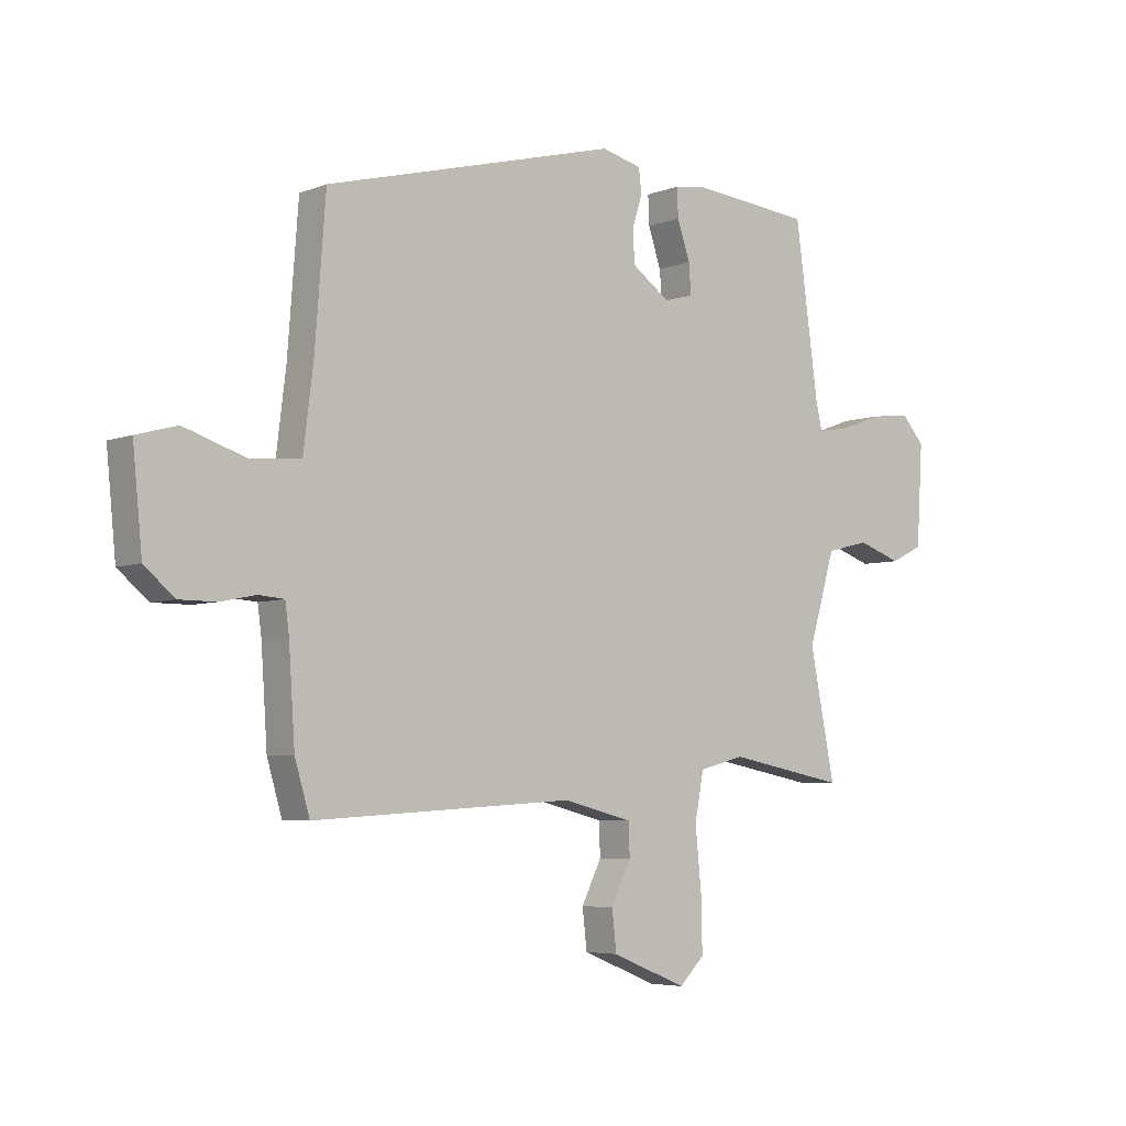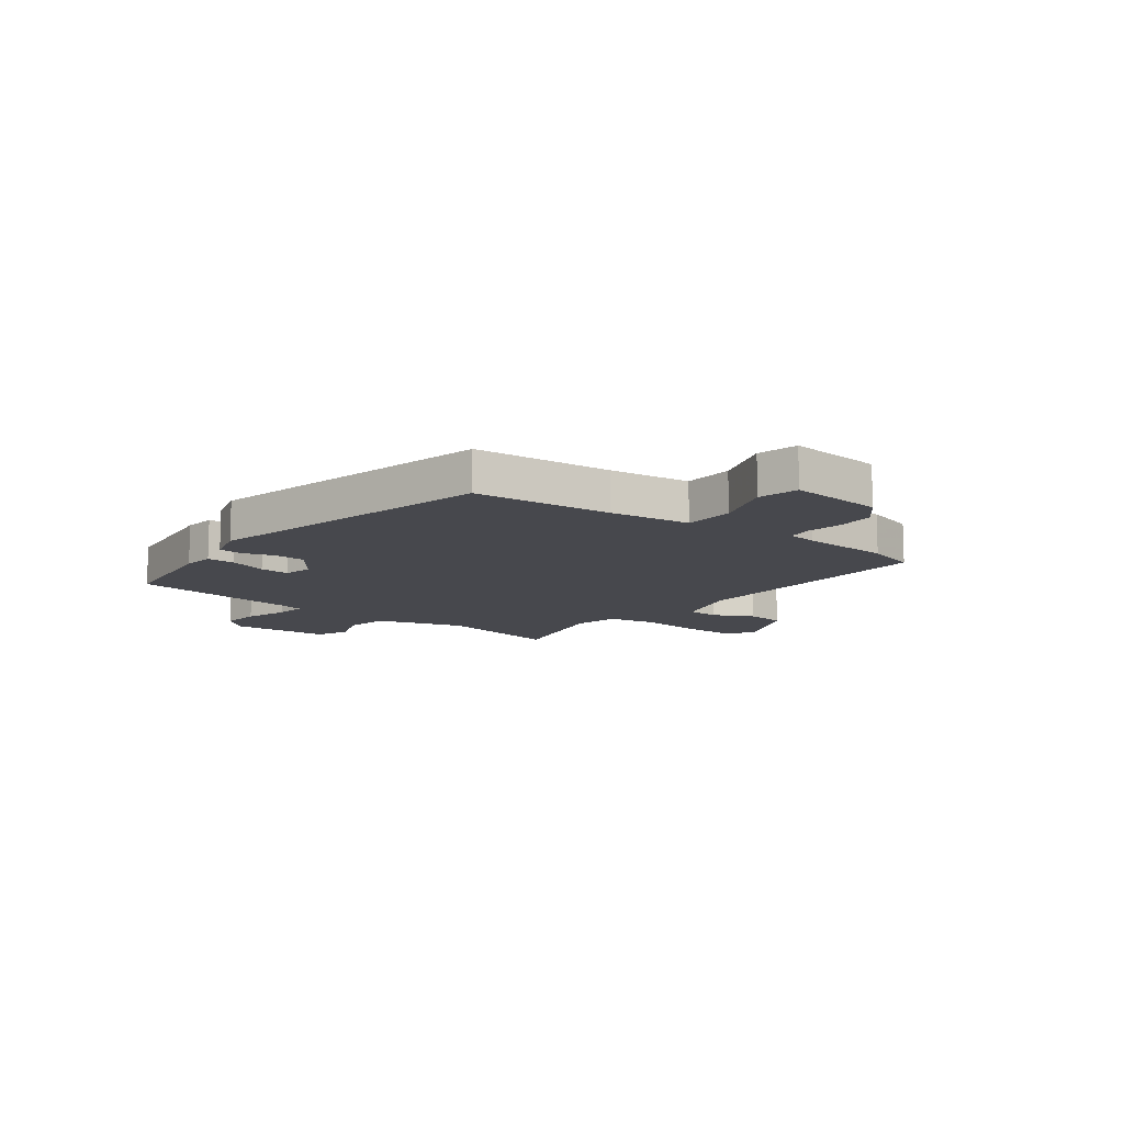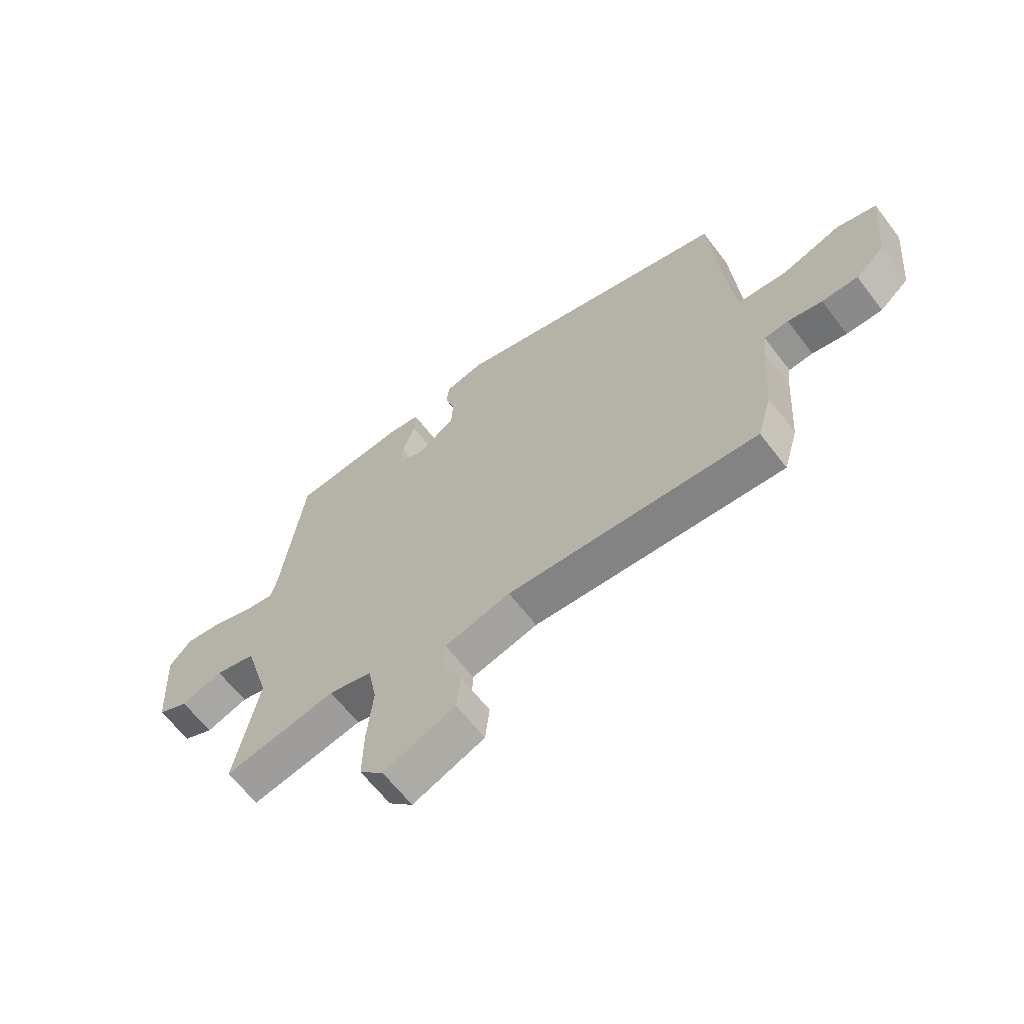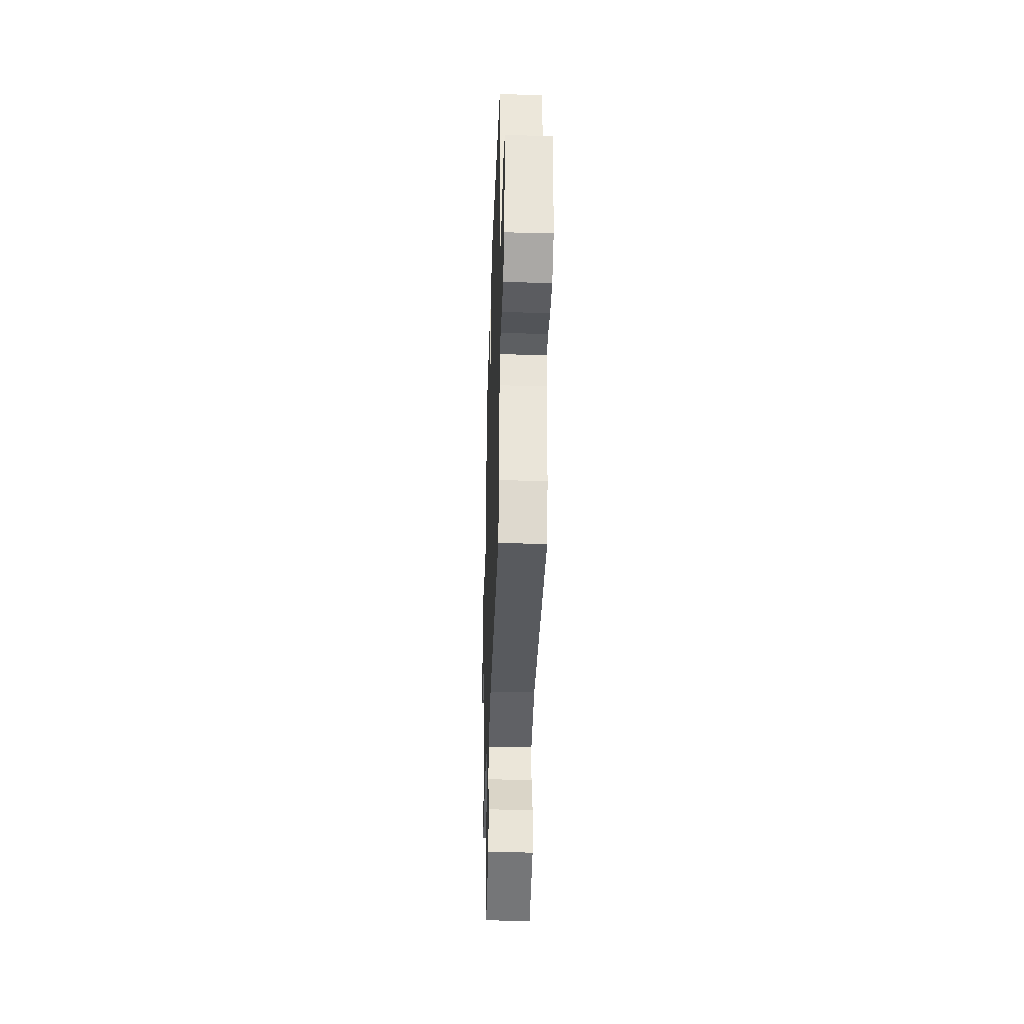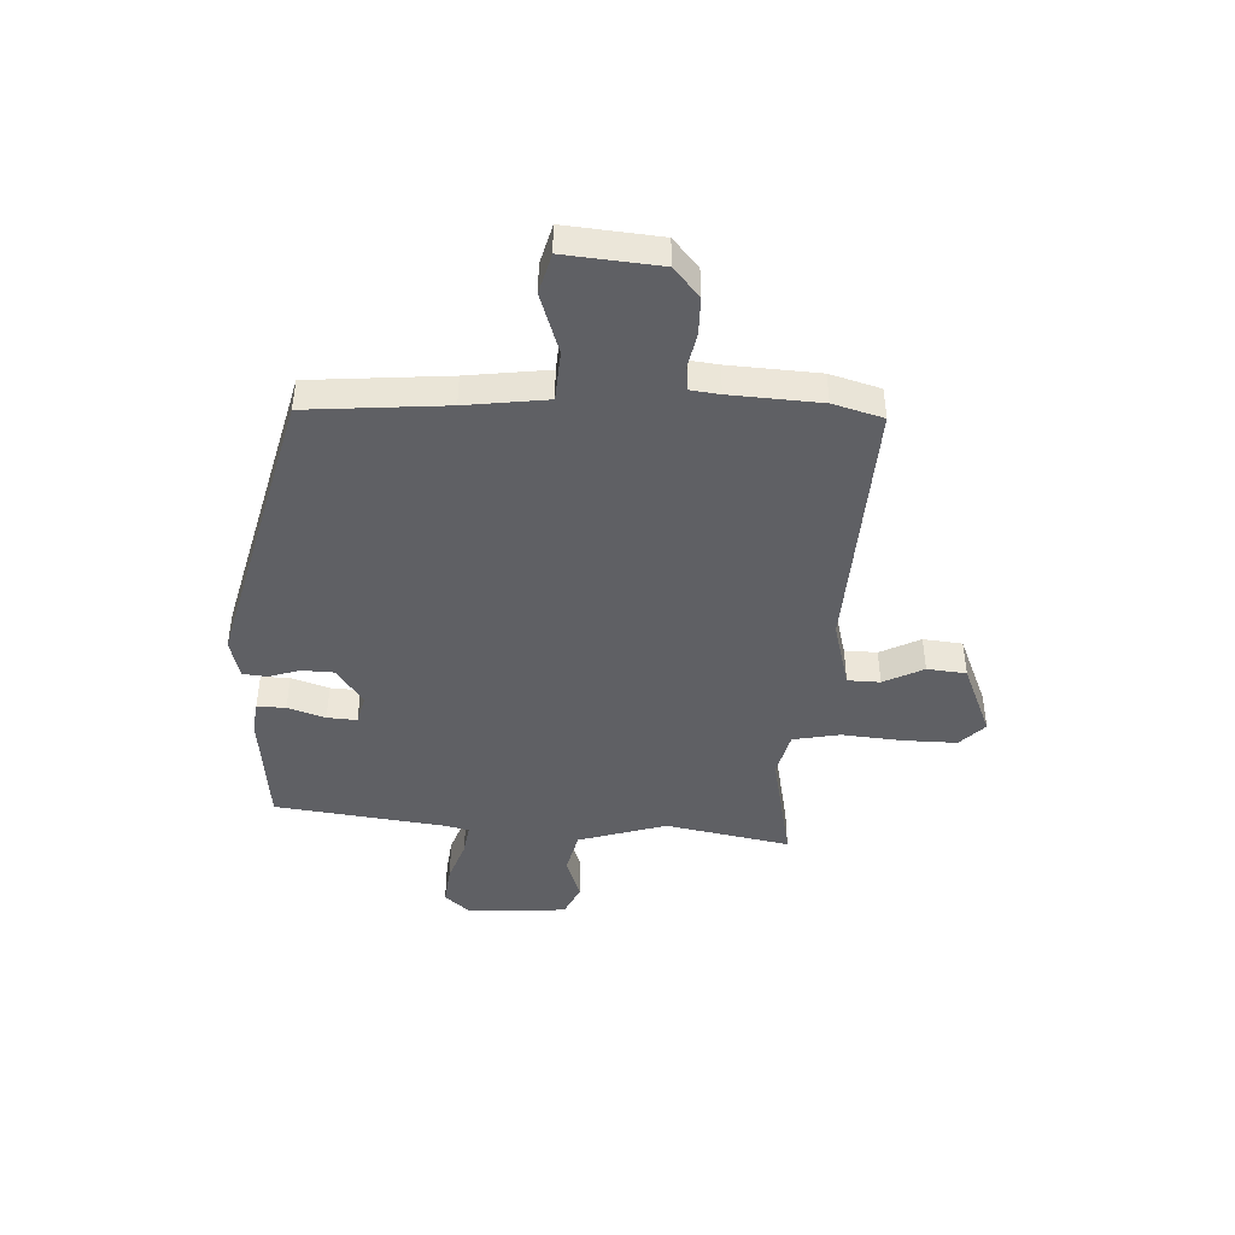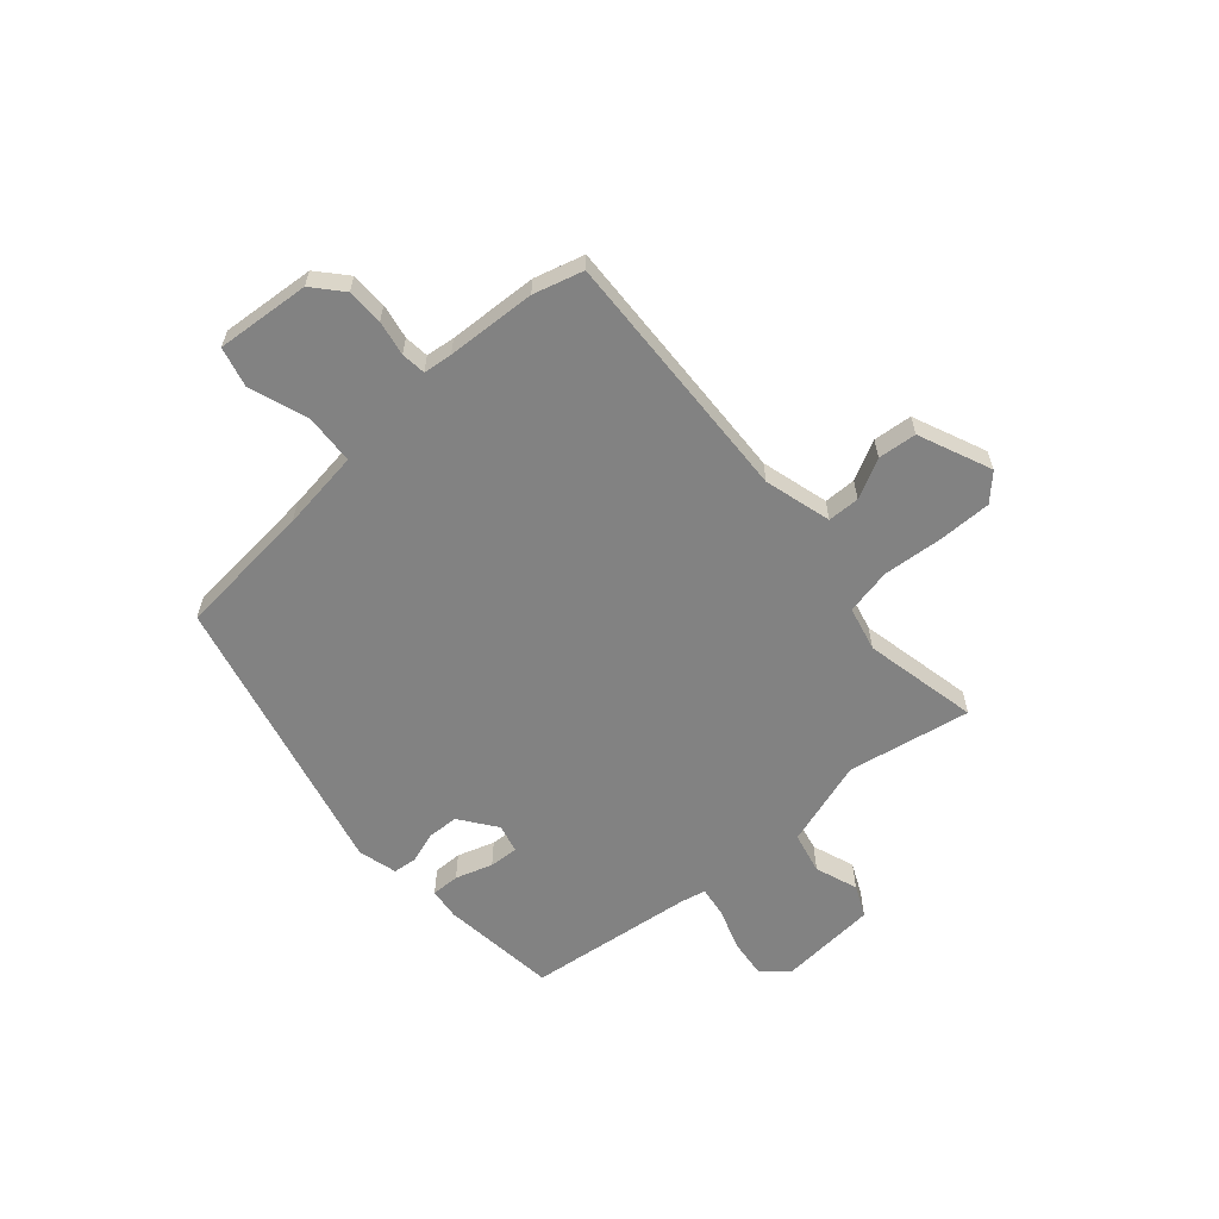
<metadata>
{"format":"obj","ext":"obj","renderer":"f3d","projection":"perspective","resolution":1024,"background":"white","views":[{"elev":-5.2,"azim":140.1,"up":"+Z"},{"elev":-11.8,"azim":53.8,"up":"+Y"},{"elev":-63.5,"azim":37.4,"up":"+Z"},{"elev":-34.6,"azim":88.2,"up":"+Z"},{"elev":-44.0,"azim":87.7,"up":"+Y"},{"elev":-60.7,"azim":132.1,"up":"+Y"}]}
</metadata>
<code>
v 0.509 0.07 -0.469
v 0.482 0.07 -0.56
v 0.013 0.07 -0.532
v -0.111 0.07 -0.564
v -0.113 0.07 -0.623
v -0.077 0.07 -0.696
v -0.085 0.07 -0.767
v -0.22 0.07 -0.822
v -0.265 0.07 -0.777
v -0.263 0.07 -0.68
v -0.252 0.07 -0.569
v -0.268 0.07 -0.484
v -0.35 0.07 -0.463
v -0.562 0.07 -0.504
v -0.517 0.07 -0.278
v -0.565 0.07 -0.117
v -0.642 0.07 -0.098
v -0.721 0.07 -0.125
v -0.779 0.07 -0.097
v -0.79 0.07 0.083
v -0.749 0.07 0.13
v -0.677 0.07 0.121
v -0.6 0.07 0.093
v -0.544 0.07 0.084
v -0.533 0.07 0.13
v -0.491 0.07 0.437
v -0.276 0.07 0.458
v -0.218 0.07 0.45
v -0.22 0.07 0.398
v -0.243 0.07 0.33
v -0.247 0.07 0.276
v -0.194 0.07 0.262
v -0.126 0.07 0.31
v -0.123 0.07 0.368
v -0.141 0.07 0.425
v -0.136 0.07 0.469
v -0.064 0.07 0.487
v 0.463 0.07 0.348
v 0.482 0.07 0.096
v 0.5 0.07 -0.052
v 0.591 0.07 -0.059
v 0.701 0.07 -0.023
v 0.774 0.07 -0.043
v 0.757 0.07 -0.215
v 0.703 0.07 -0.261
v 0.636 0.07 -0.261
v 0.572 0.07 -0.248
v 0.527 0.07 -0.252
v 0.52 0.07 -0.305
v 0.509 0 -0.469
v 0.482 0 -0.56
v 0.013 0 -0.532
v -0.111 0 -0.564
v -0.113 0 -0.623
v -0.077 0 -0.696
v -0.085 0 -0.767
v -0.22 0 -0.822
v -0.265 0 -0.777
v -0.263 0 -0.68
v -0.252 0 -0.569
v -0.268 0 -0.484
v -0.35 0 -0.463
v -0.562 0 -0.504
v -0.517 0 -0.278
v -0.565 0 -0.117
v -0.642 0 -0.098
v -0.721 0 -0.125
v -0.779 0 -0.097
v -0.79 0 0.083
v -0.749 0 0.13
v -0.677 0 0.121
v -0.6 0 0.093
v -0.544 0 0.084
v -0.533 0 0.13
v -0.491 0 0.437
v -0.276 0 0.458
v -0.218 0 0.45
v -0.22 0 0.398
v -0.243 0 0.33
v -0.247 0 0.276
v -0.194 0 0.262
v -0.126 0 0.31
v -0.123 0 0.368
v -0.141 0 0.425
v -0.136 0 0.469
v -0.064 0 0.487
v 0.463 0 0.348
v 0.482 0 0.096
v 0.5 0 -0.052
v 0.591 0 -0.059
v 0.701 0 -0.023
v 0.774 0 -0.043
v 0.757 0 -0.215
v 0.703 0 -0.261
v 0.636 0 -0.261
v 0.572 0 -0.248
v 0.527 0 -0.252
v 0.52 0 -0.305
f 45 46 47
f 44 45 47
f 43 44 47
f 42 43 47
f 41 42 47
f 40 41 47 48
f 37 38 39
f 36 37 39
f 35 36 39
f 34 35 39
f 33 34 39 40
f 40 48 49
f 33 40 49
f 32 33 49
f 28 29 30
f 27 28 30
f 26 27 30
f 25 26 30
f 24 25 30 31
f 21 22 23
f 20 21 23
f 19 20 23
f 18 19 23
f 17 18 23
f 16 17 23 24
f 1 2 3
f 49 1 3
f 32 49 3
f 31 32 3
f 24 31 3
f 16 24 3
f 15 16 3
f 9 10 11
f 8 9 11
f 7 8 11
f 6 7 11
f 5 6 11
f 4 5 11 12
f 3 4 12
f 15 3 12 13
f 13 14 15
f 96 95 94
f 96 94 93
f 96 93 92
f 96 92 91
f 96 91 90
f 97 96 90 89
f 88 87 86
f 88 86 85
f 88 85 84
f 88 84 83
f 89 88 83 82
f 98 97 89
f 98 89 82
f 98 82 81
f 79 78 77
f 79 77 76
f 79 76 75
f 79 75 74
f 80 79 74 73
f 72 71 70
f 72 70 69
f 72 69 68
f 72 68 67
f 72 67 66
f 73 72 66 65
f 52 51 50
f 52 50 98
f 52 98 81
f 52 81 80
f 52 80 73
f 52 73 65
f 52 65 64
f 60 59 58
f 60 58 57
f 60 57 56
f 60 56 55
f 60 55 54
f 61 60 54 53
f 61 53 52
f 62 61 52 64
f 64 63 62
f 1 50 51 2
f 2 51 52 3
f 3 52 53 4
f 4 53 54 5
f 5 54 55 6
f 6 55 56 7
f 7 56 57 8
f 8 57 58 9
f 9 58 59 10
f 10 59 60 11
f 11 60 61 12
f 12 61 62 13
f 13 62 63 14
f 14 63 64 15
f 15 64 65 16
f 16 65 66 17
f 17 66 67 18
f 18 67 68 19
f 19 68 69 20
f 20 69 70 21
f 21 70 71 22
f 22 71 72 23
f 23 72 73 24
f 24 73 74 25
f 25 74 75 26
f 26 75 76 27
f 27 76 77 28
f 28 77 78 29
f 29 78 79 30
f 30 79 80 31
f 31 80 81 32
f 32 81 82 33
f 33 82 83 34
f 34 83 84 35
f 35 84 85 36
f 36 85 86 37
f 37 86 87 38
f 38 87 88 39
f 39 88 89 40
f 40 89 90 41
f 41 90 91 42
f 42 91 92 43
f 43 92 93 44
f 44 93 94 45
f 45 94 95 46
f 46 95 96 47
f 47 96 97 48
f 48 97 98 49
f 49 98 50 1

</code>
